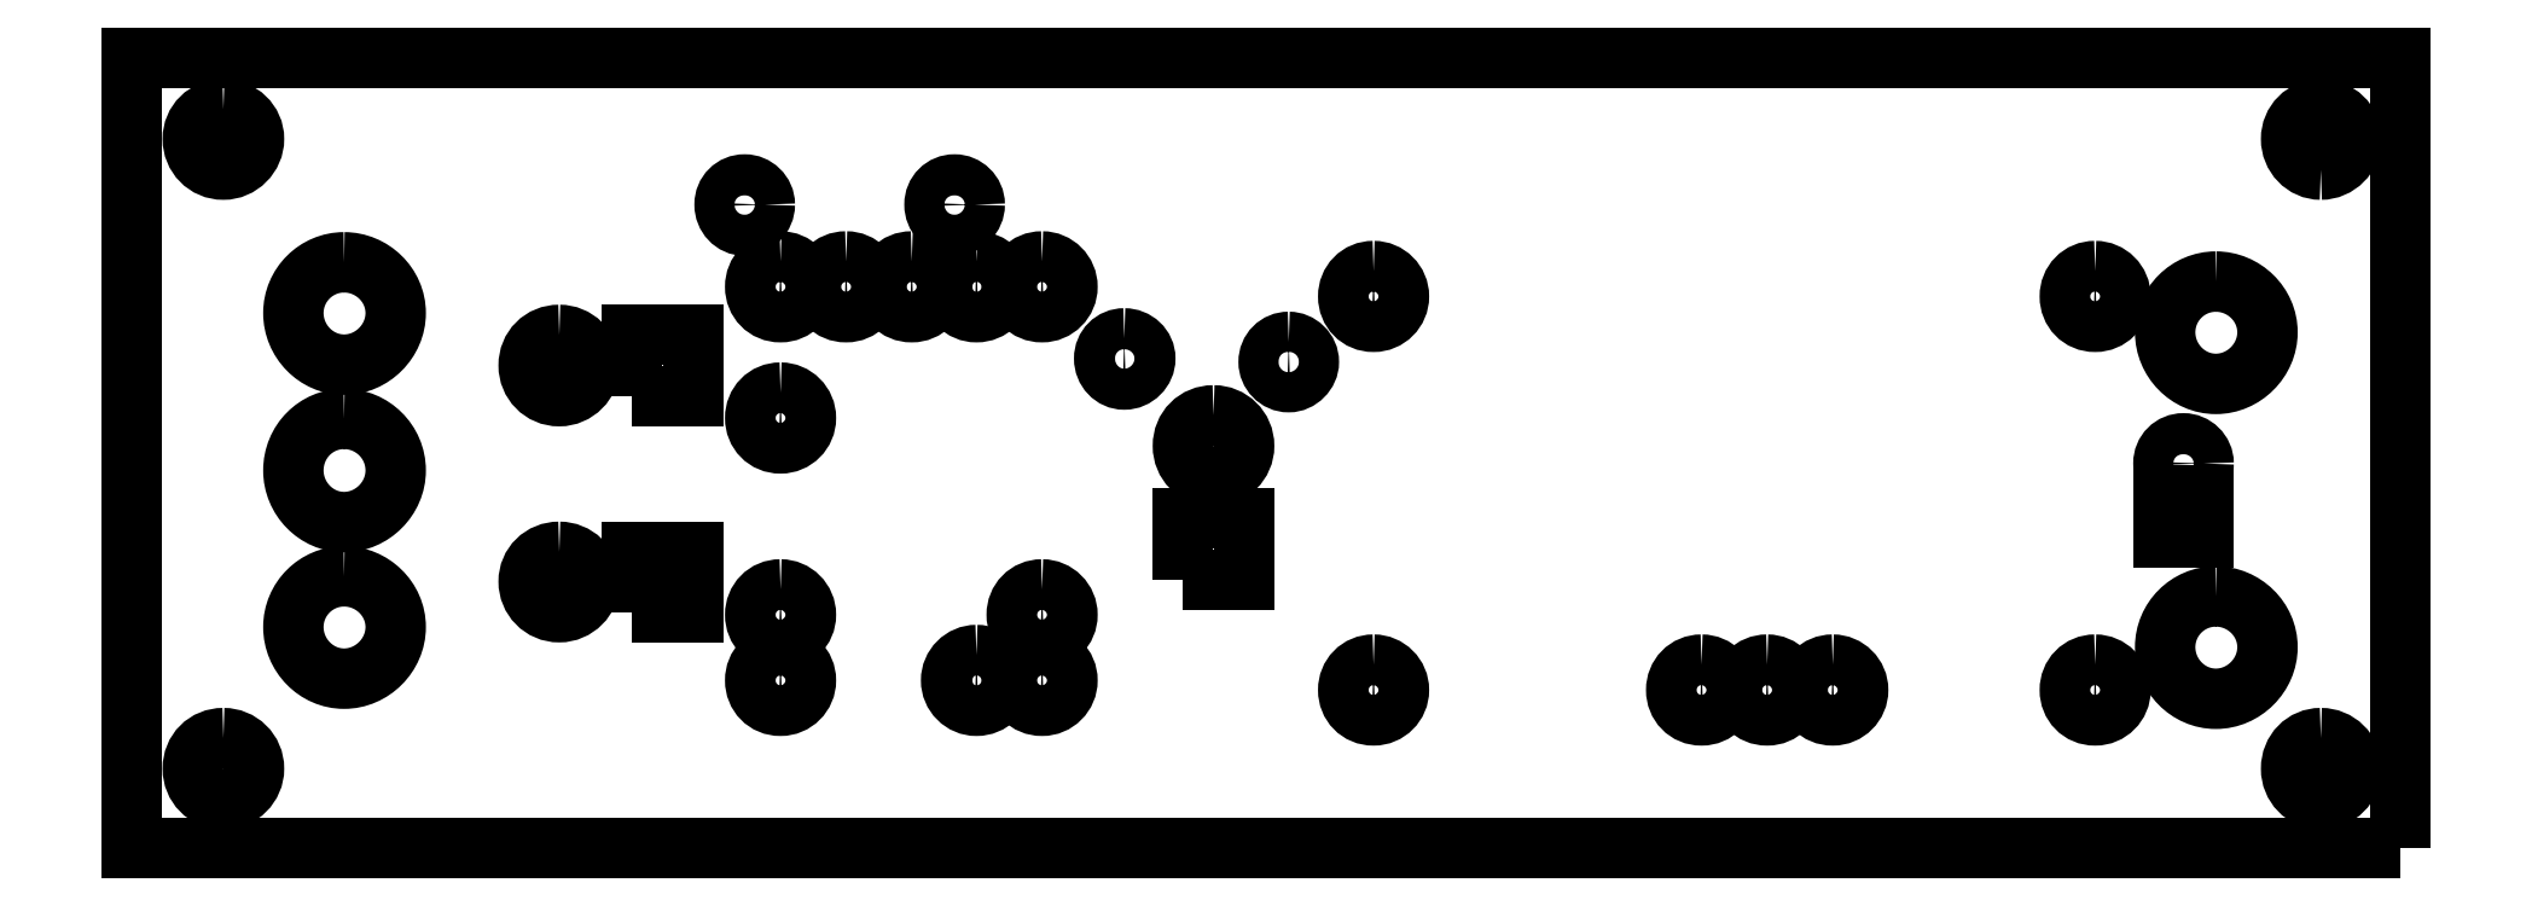
<metadata>
{"format":"dxf","ext":"dxf","renderer":"ezdxf+matplotlib","layout":"modelspace","background":"white","min_lineweight":24,"dpi":150}
</metadata>
<code>
0
SECTION
2
ENTITIES
0
INSERT
8
LAYER_1
2
BLOCK_2
10
0
20
0
30
0
0
POLYLINE
8
LAYER_1
66
     1
10
0
20
0
30
0
0
VERTEX
8
LAYER_1
10
109.8
20
0
30
0
0
VERTEX
8
LAYER_1
10
0
20
0
30
0
0
VERTEX
8
LAYER_1
10
0
20
38.27
30
0
0
VERTEX
8
LAYER_1
10
109.8
20
38.27
30
0
0
VERTEX
8
LAYER_1
10
109.8
20
0
30
0
0
SEQEND
8
LAYER_1
0
ENDSEC
0
EOF

</code>
